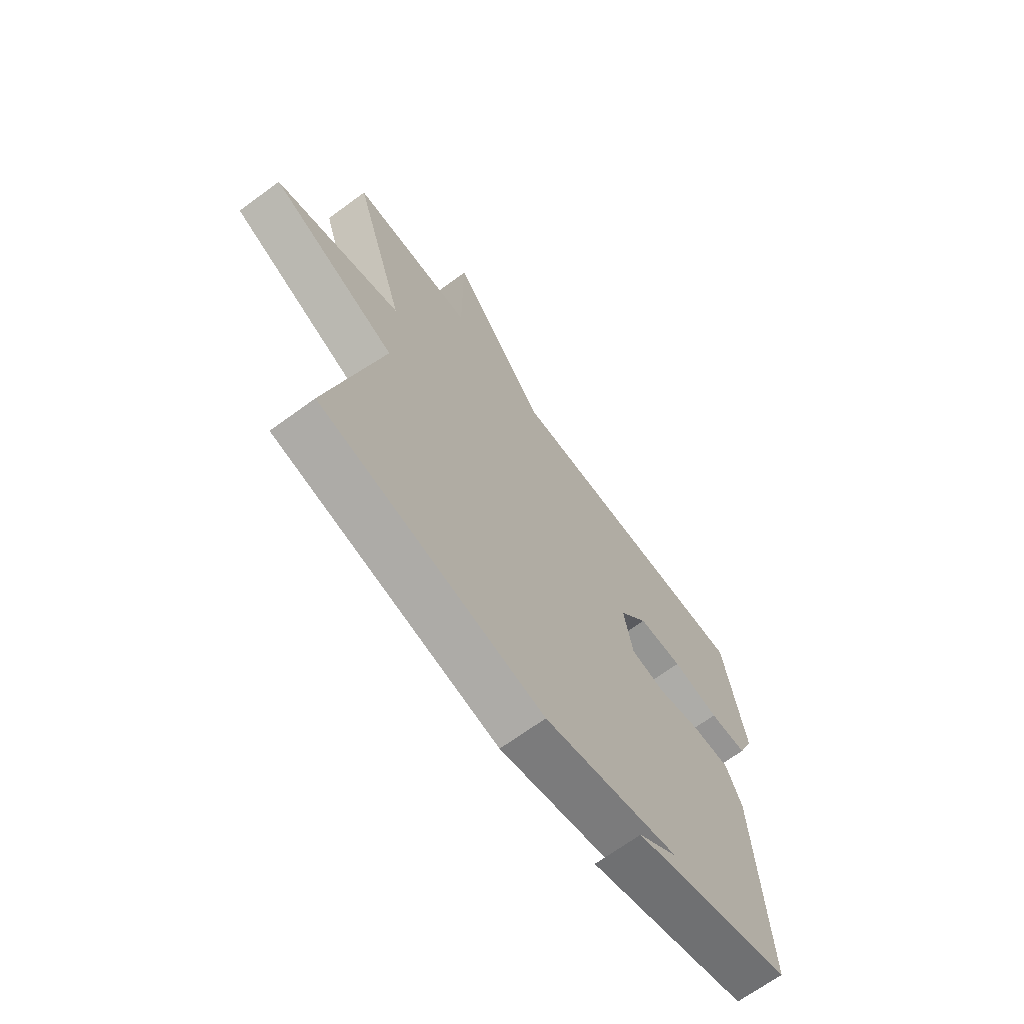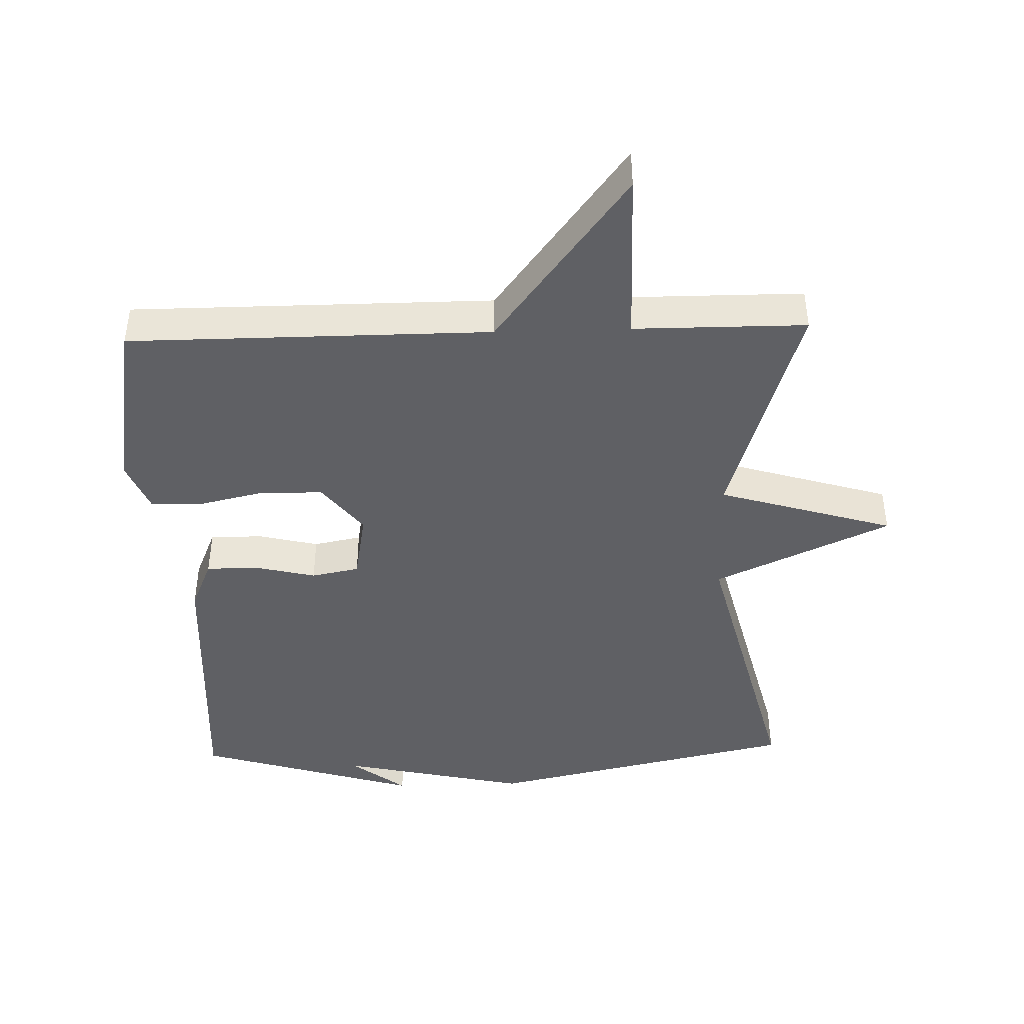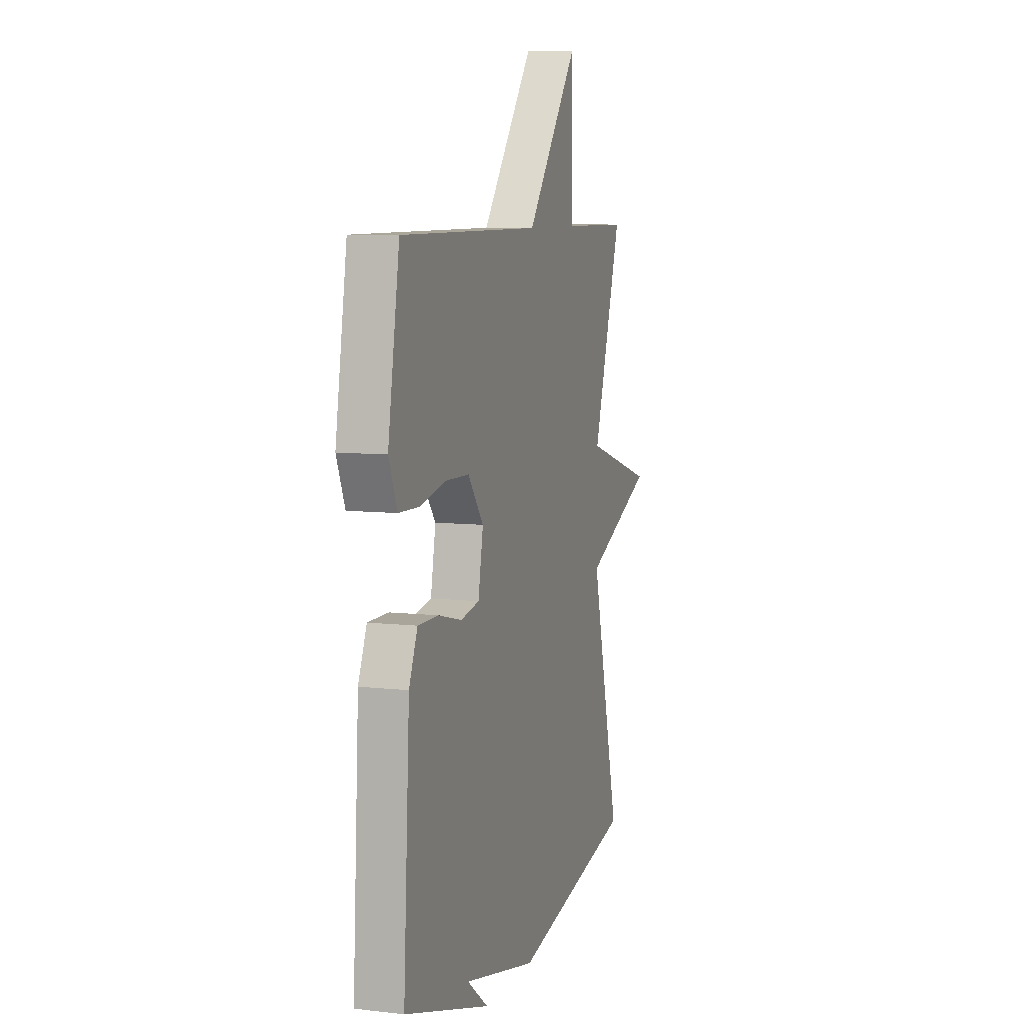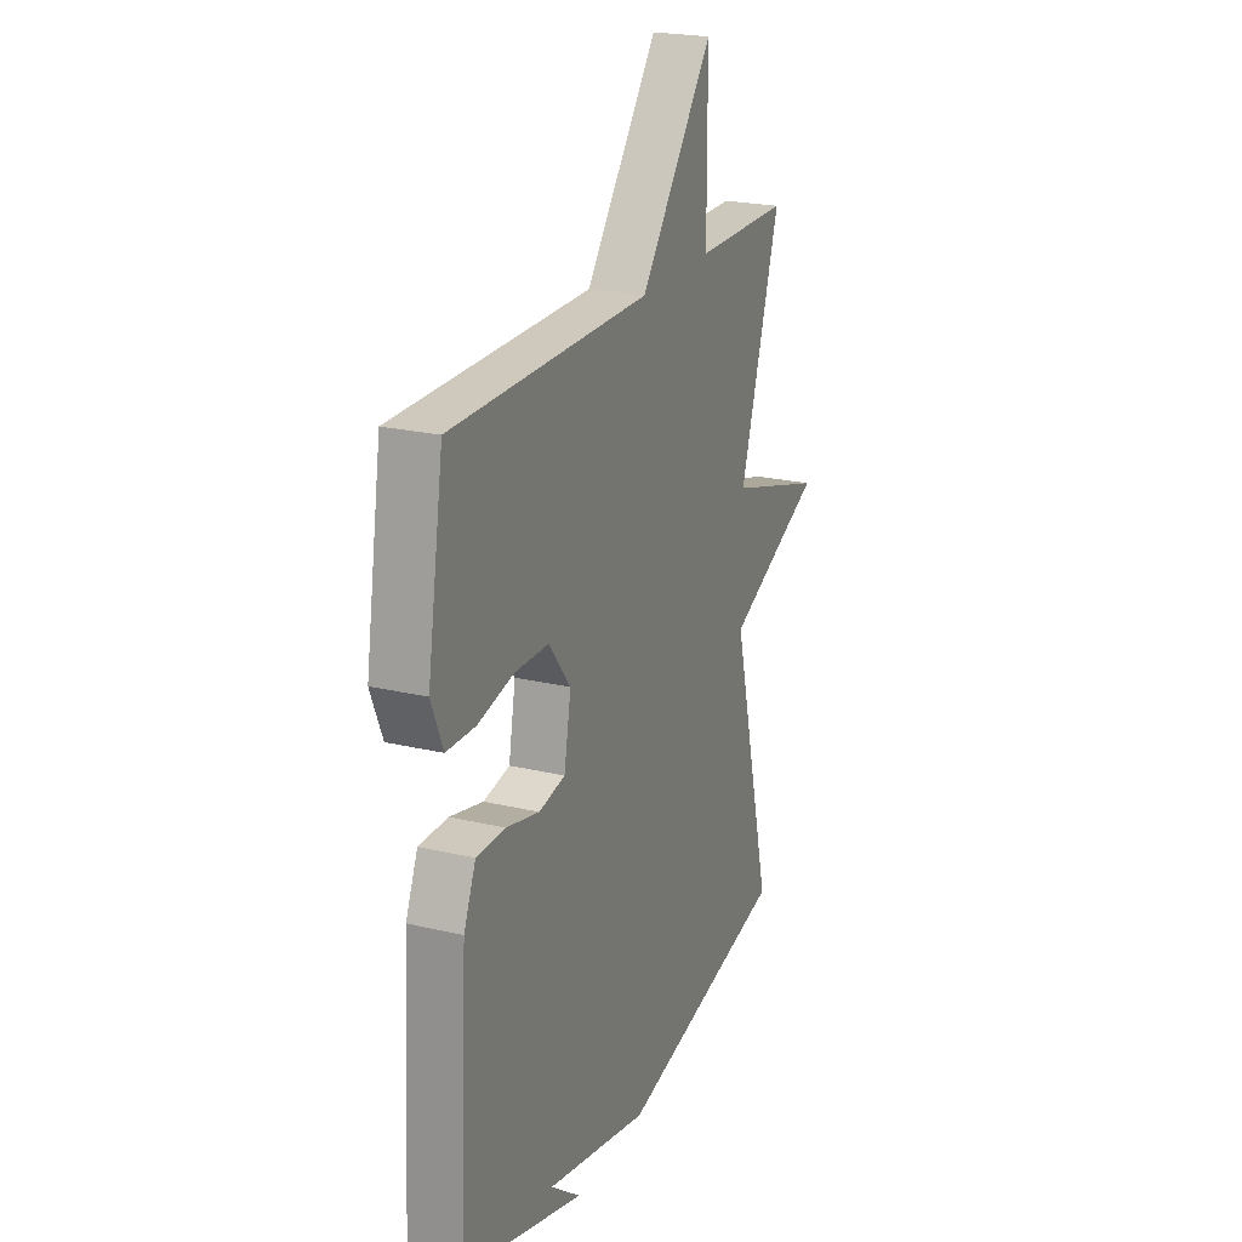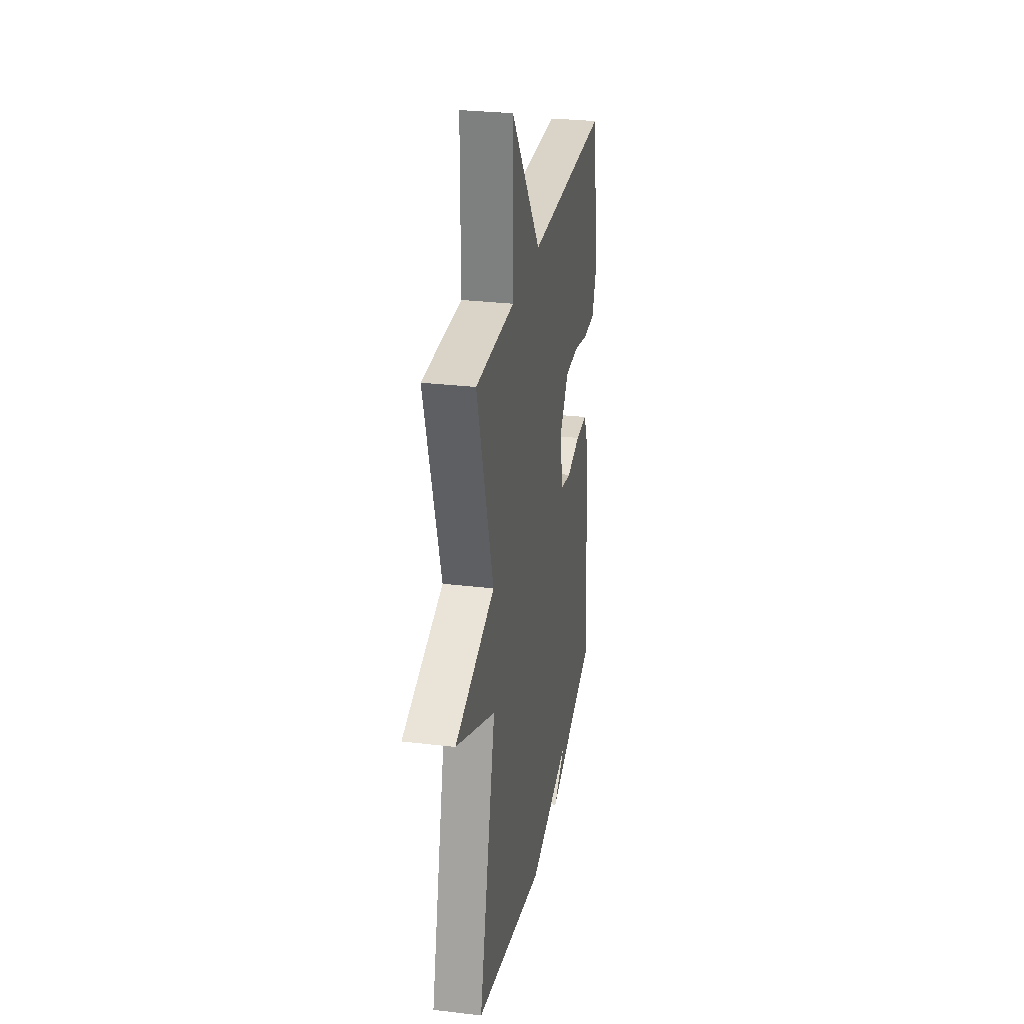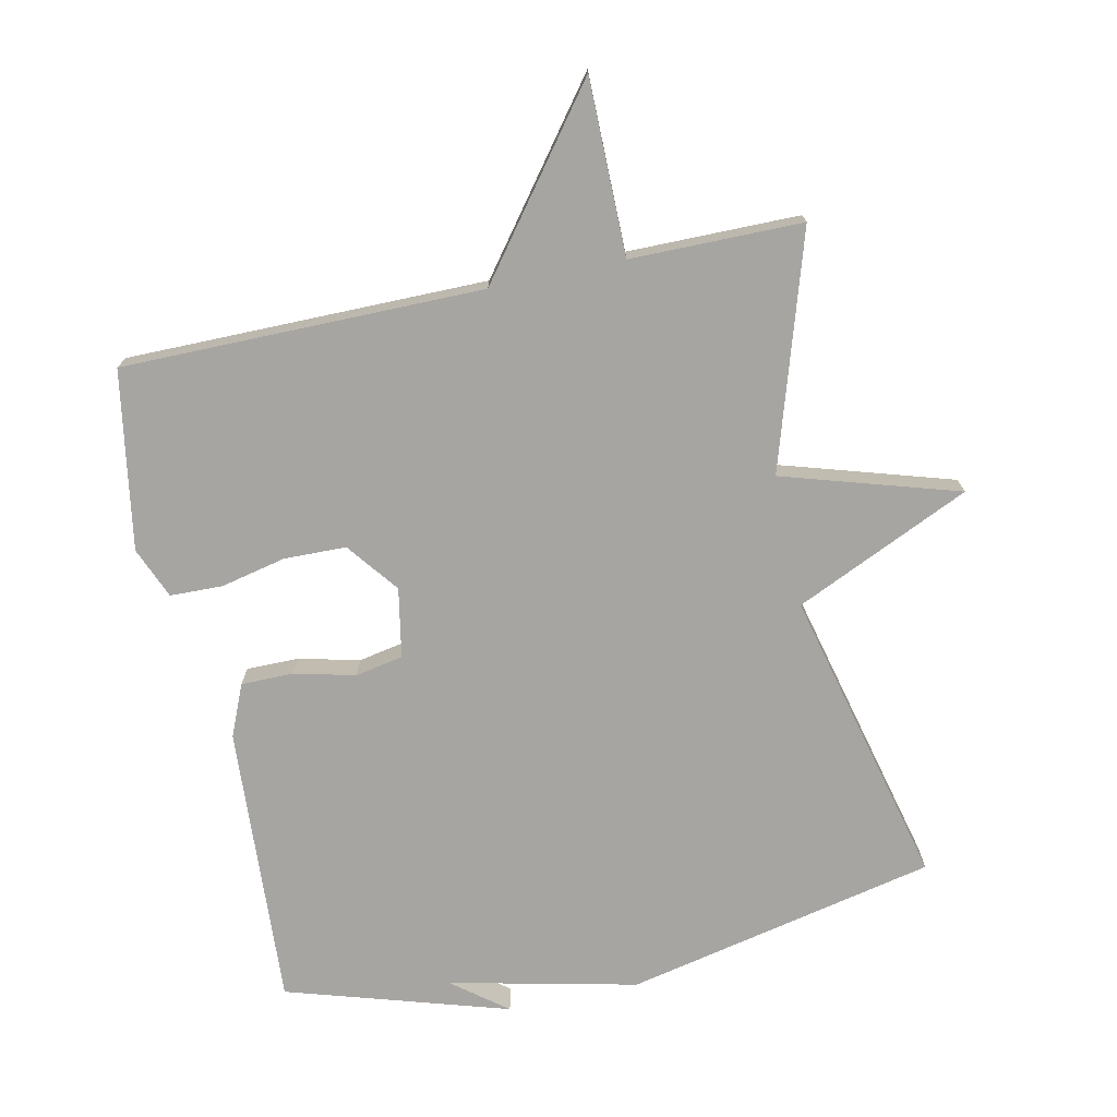
<metadata>
{"format":"obj","ext":"obj","renderer":"f3d","projection":"perspective","resolution":1024,"background":"white","views":[{"elev":-68.2,"azim":126.3,"up":"+Z"},{"elev":-43.5,"azim":1.8,"up":"+Y"},{"elev":7.7,"azim":-71.9,"up":"+Z"},{"elev":22.4,"azim":-67.6,"up":"+Z"},{"elev":28.6,"azim":100.2,"up":"+Z"},{"elev":-73.9,"azim":12.0,"up":"+Y"}]}
</metadata>
<code>
v -0.5 0.07 0.5
v 0.042 0.07 0.501
v 0.242 0.07 0.765
v 0.242 0.07 0.501
v 0.5 0.07 0.5
v 0.39 0.07 0.148
v 0.654 0.07 0.068
v 0.39 0.07 -0.052
v 0.5 0.07 -0.5
v 0.033 0.07 -0.601
v -0.249 0.07 -0.538
v -0.167 0.07 -0.601
v -0.5 0.07 -0.5
v -0.476 0.07 -0.078
v -0.443 0.07 0
v -0.364 0.07 0
v -0.273 0.07 -0.022
v -0.201 0.07 -0.008
v -0.182 0.07 0.096
v -0.242 0.07 0.173
v -0.335 0.07 0.175
v -0.433 0.07 0.153
v -0.512 0.07 0.155
v -0.544 0.07 0.232
v -0.5 0 0.5
v 0.042 0 0.501
v 0.242 0 0.765
v 0.242 0 0.501
v 0.5 0 0.5
v 0.39 0 0.148
v 0.654 0 0.068
v 0.39 0 -0.052
v 0.5 0 -0.5
v 0.033 0 -0.601
v -0.249 0 -0.538
v -0.167 0 -0.601
v -0.5 0 -0.5
v -0.476 0 -0.078
v -0.443 0 0
v -0.364 0 0
v -0.273 0 -0.022
v -0.201 0 -0.008
v -0.182 0 0.096
v -0.242 0 0.173
v -0.335 0 0.175
v -0.433 0 0.153
v -0.512 0 0.155
v -0.544 0 0.232
f 24 1 2
f 23 24 2
f 22 23 2
f 21 22 2
f 20 21 2
f 19 20 2
f 2 3 4
f 19 2 4
f 18 19 4
f 15 16 17
f 14 15 17
f 13 14 17
f 13 17 18
f 11 12 13
f 4 5 6
f 18 4 6
f 13 18 6
f 11 13 6
f 8 9 10 11
f 6 7 8
f 6 8 11
f 26 25 48
f 26 48 47
f 26 47 46
f 26 46 45
f 26 45 44
f 26 44 43
f 28 27 26
f 28 26 43
f 28 43 42
f 41 40 39
f 41 39 38
f 41 38 37
f 42 41 37
f 37 36 35
f 30 29 28
f 30 28 42
f 30 42 37
f 30 37 35
f 35 34 33 32
f 32 31 30
f 35 32 30
f 1 25 26 2
f 2 26 27 3
f 3 27 28 4
f 4 28 29 5
f 5 29 30 6
f 6 30 31 7
f 7 31 32 8
f 8 32 33 9
f 9 33 34 10
f 10 34 35 11
f 11 35 36 12
f 12 36 37 13
f 13 37 38 14
f 14 38 39 15
f 15 39 40 16
f 16 40 41 17
f 17 41 42 18
f 18 42 43 19
f 19 43 44 20
f 20 44 45 21
f 21 45 46 22
f 22 46 47 23
f 23 47 48 24
f 24 48 25 1

</code>
